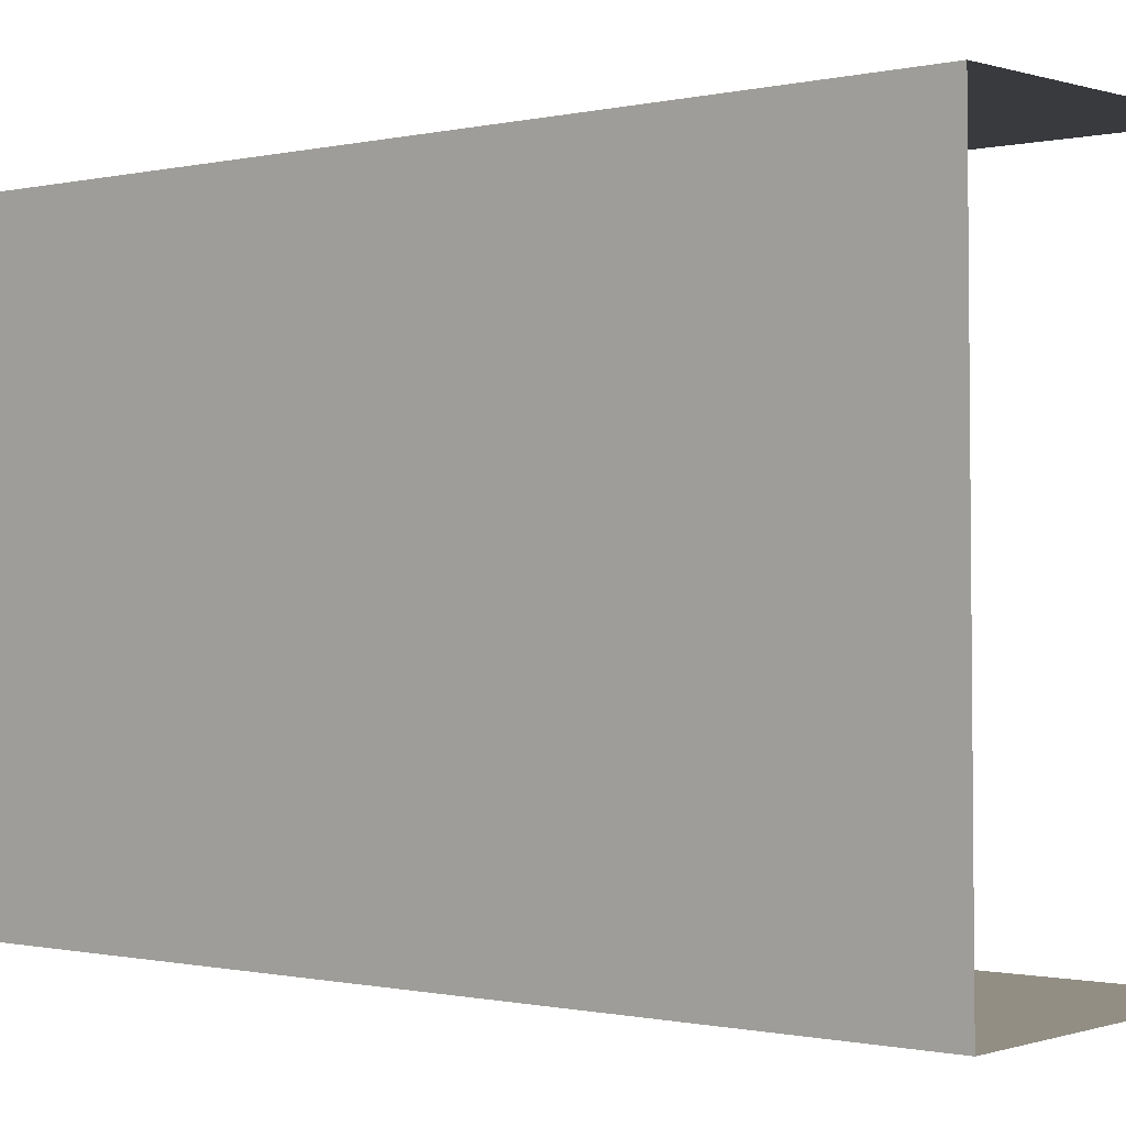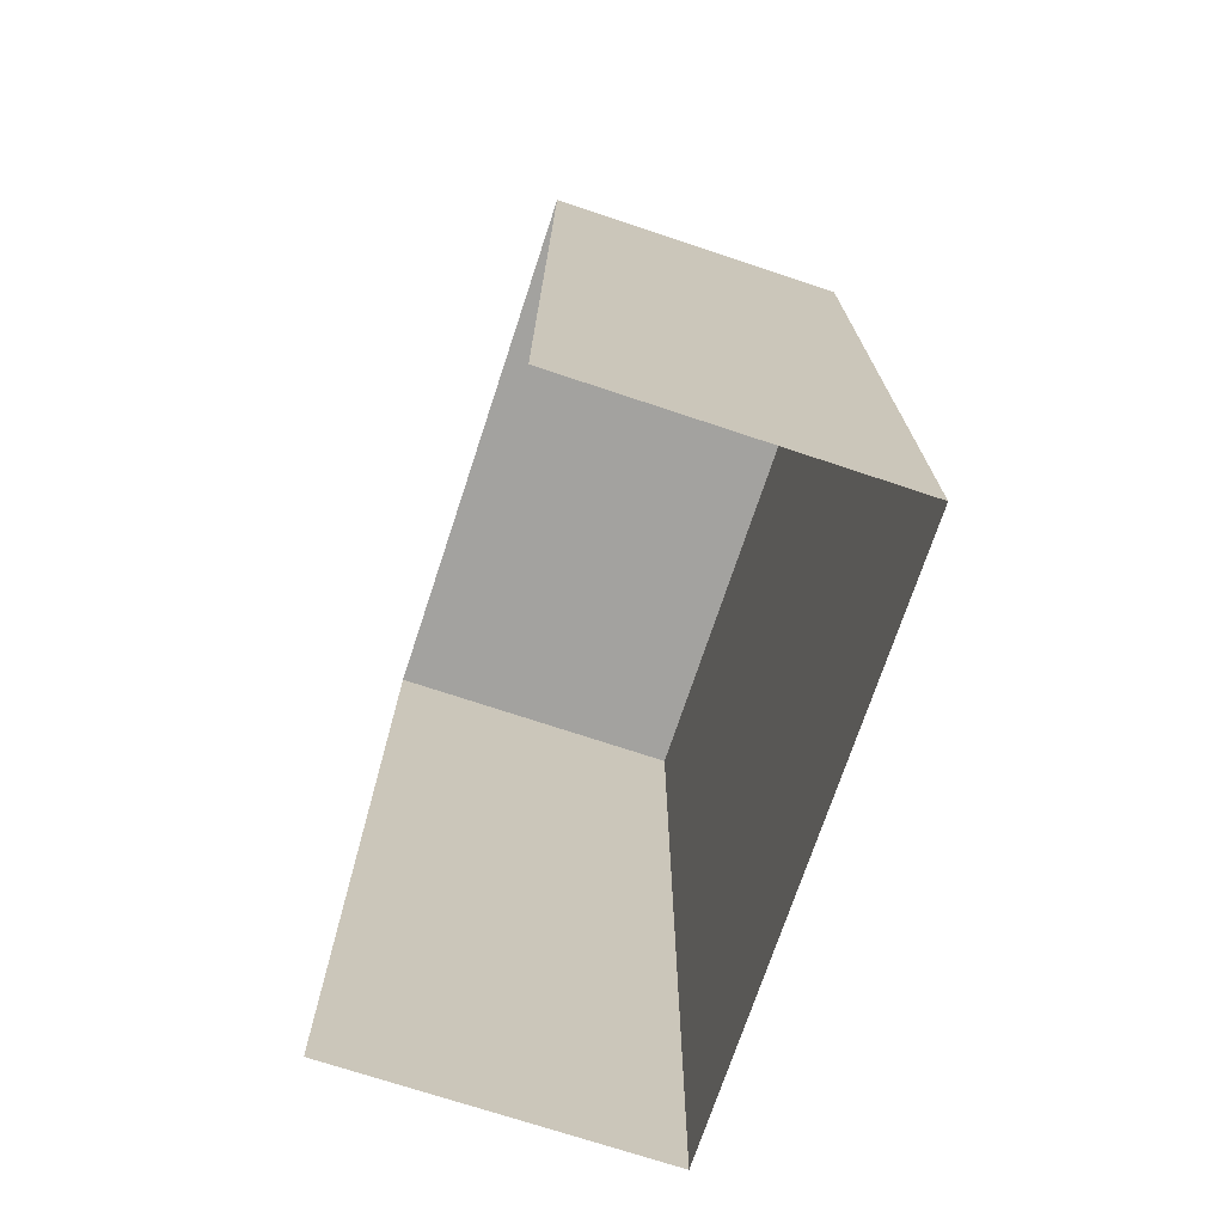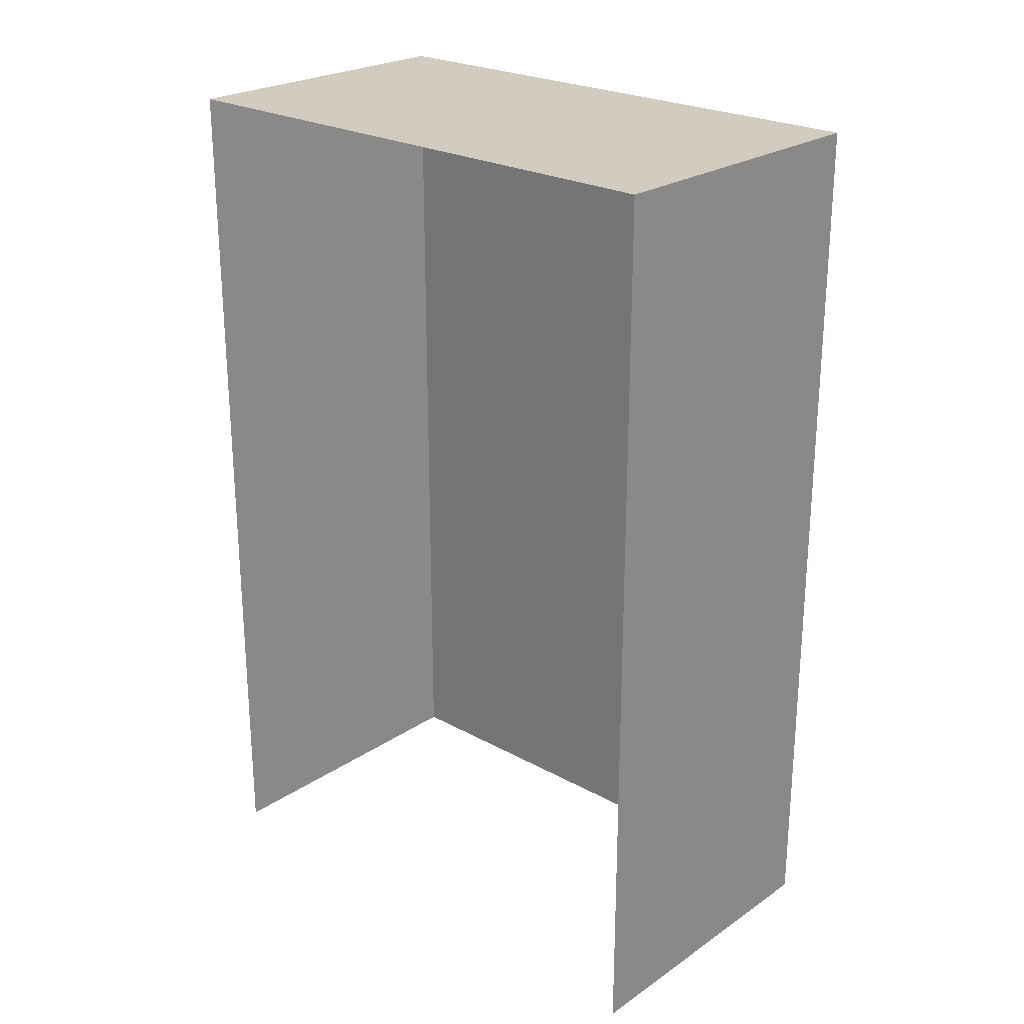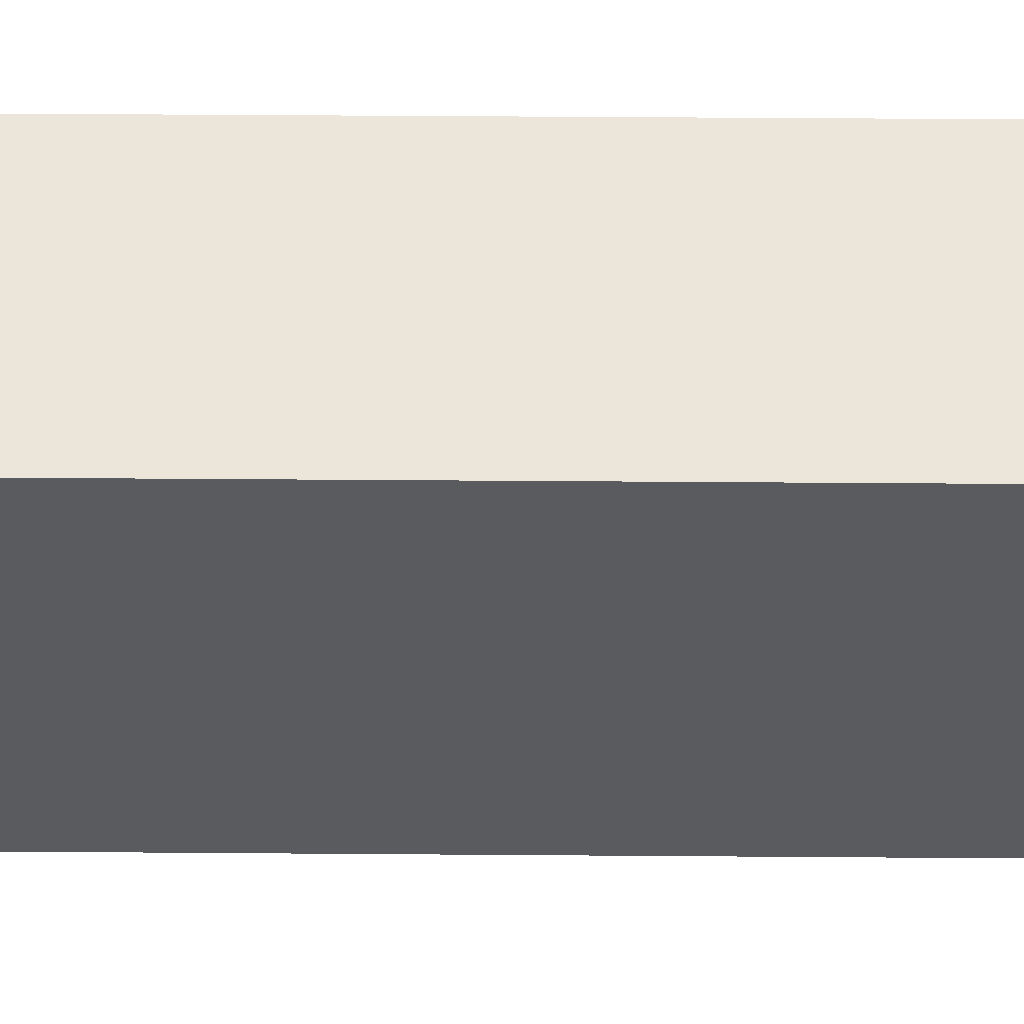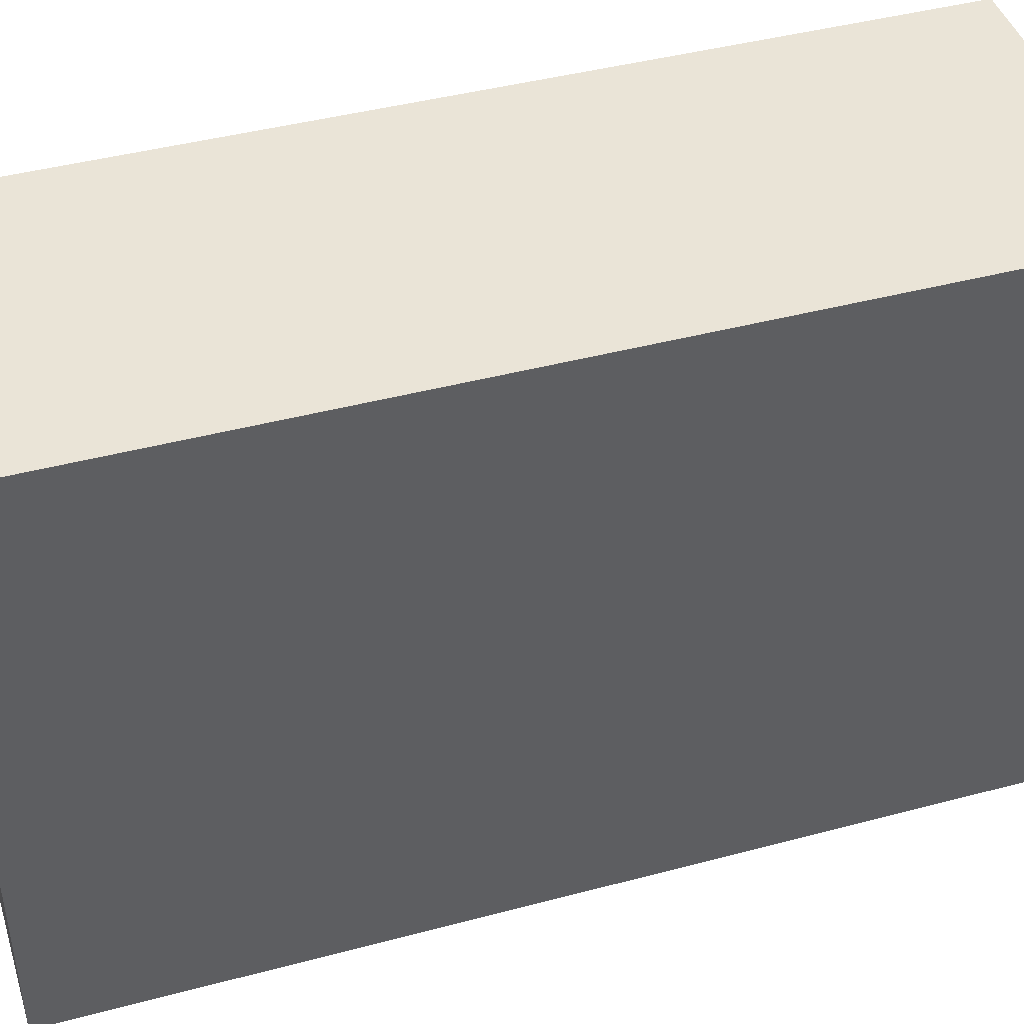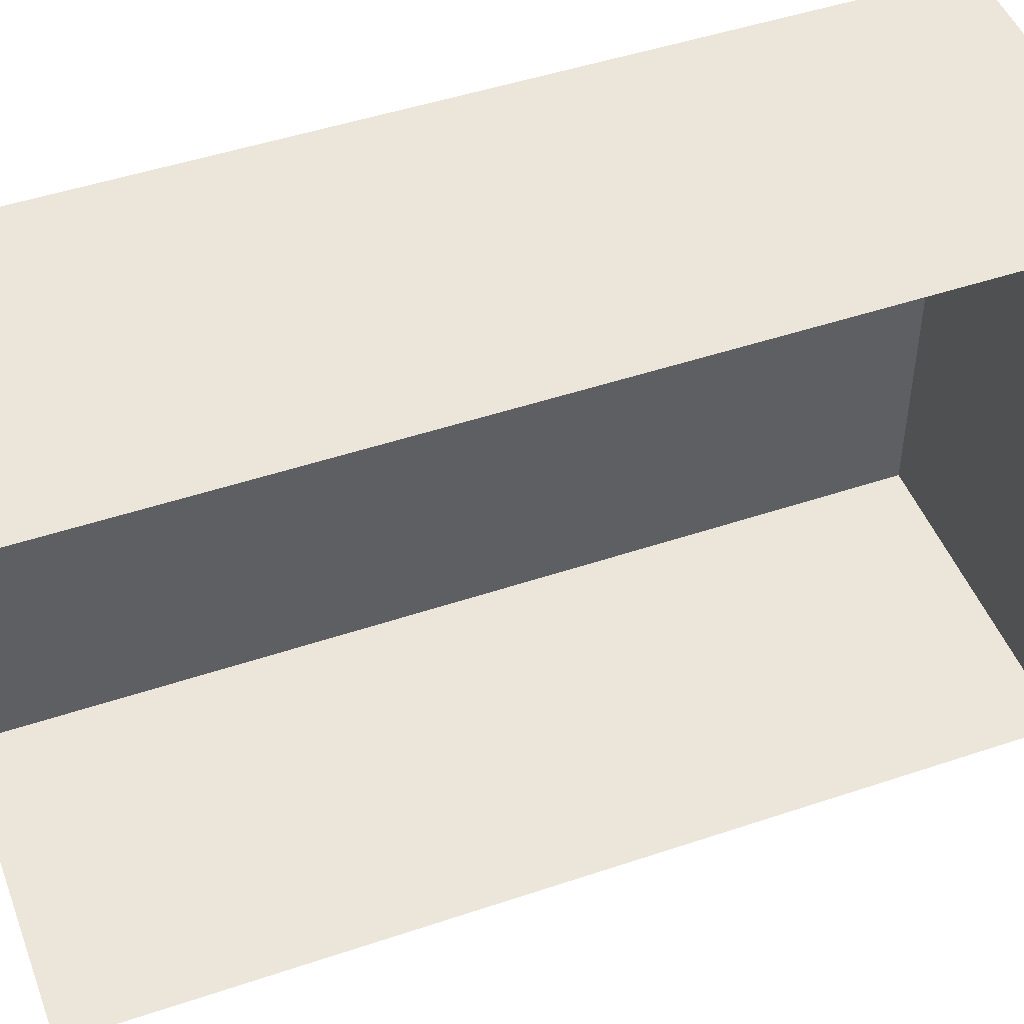
<metadata>
{"format":"obj","ext":"obj","renderer":"f3d","projection":"perspective","resolution":1024,"background":"white","views":[{"elev":-0.6,"azim":130.4,"up":"+Y"},{"elev":-72.4,"azim":-18.8,"up":"+Z"},{"elev":24.3,"azim":-48.4,"up":"+Z"},{"elev":57.0,"azim":90.5,"up":"+Y"},{"elev":43.1,"azim":72.5,"up":"+Y"},{"elev":48.4,"azim":-110.5,"up":"+Y"}]}
</metadata>
<code>
v -3.734e+05 -1.045e+05 24.88
v -3.734e+05 -1.045e+05 24.88
v -3.734e+05 -1.045e+05 24.88
v -3.734e+05 -1.045e+05 24.88
v -3.734e+05 -1.045e+05 39.96
v -3.734e+05 -1.045e+05 39.96
v -3.734e+05 -1.045e+05 39.96
v -3.734e+05 -1.045e+05 39.96
f 1 2 3
f 1 4 2
f 6 4 1
f 6 8 4
f 5 6 7
f 5 8 6
f 5 2 4
f 8 5 4
f 5 3 2
f 5 7 3
f 7 1 3
f 7 6 1

</code>
